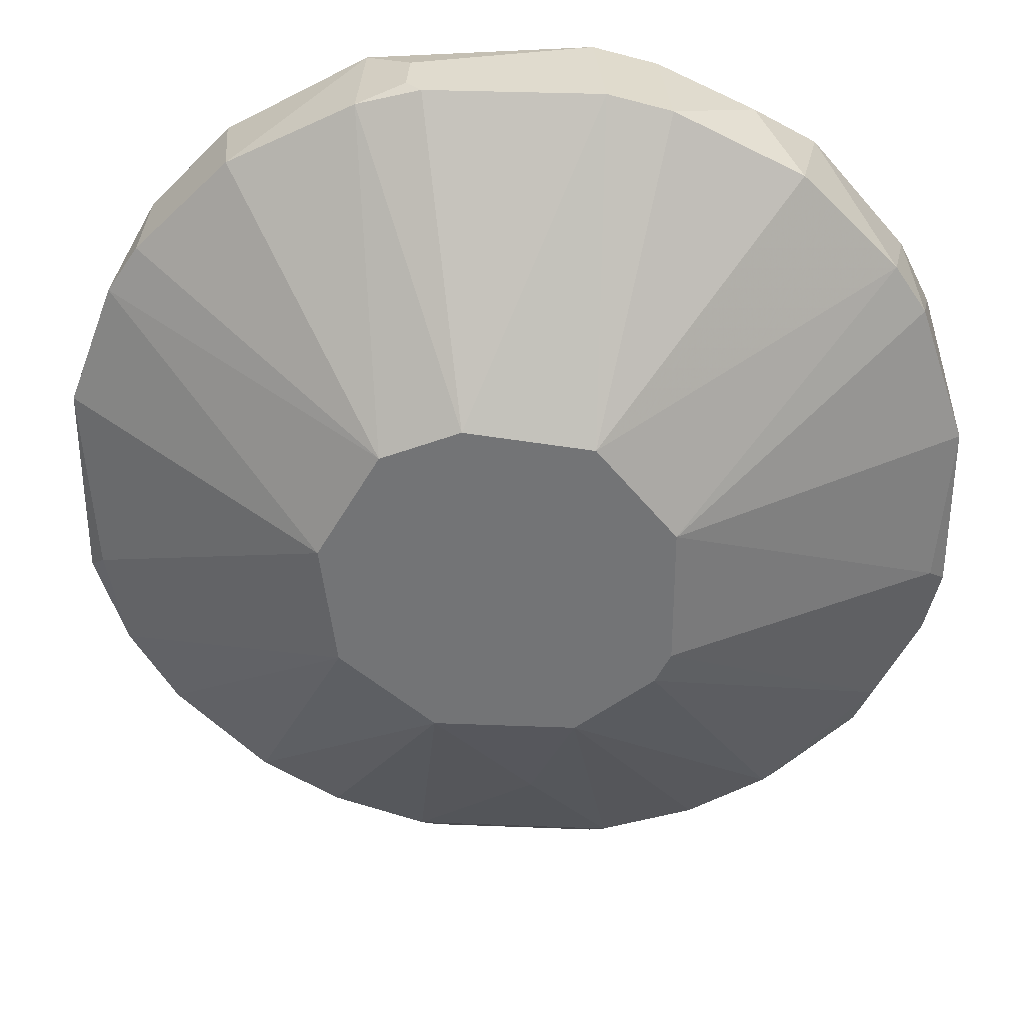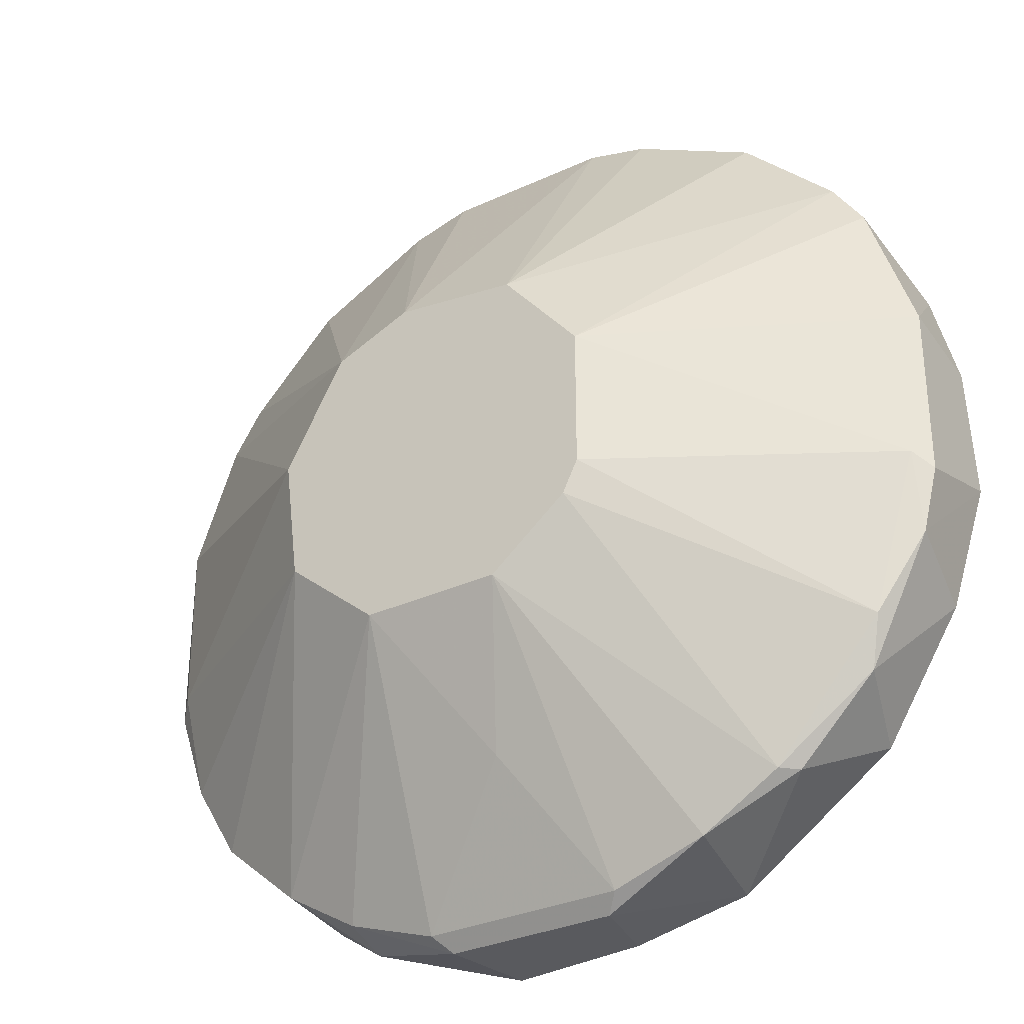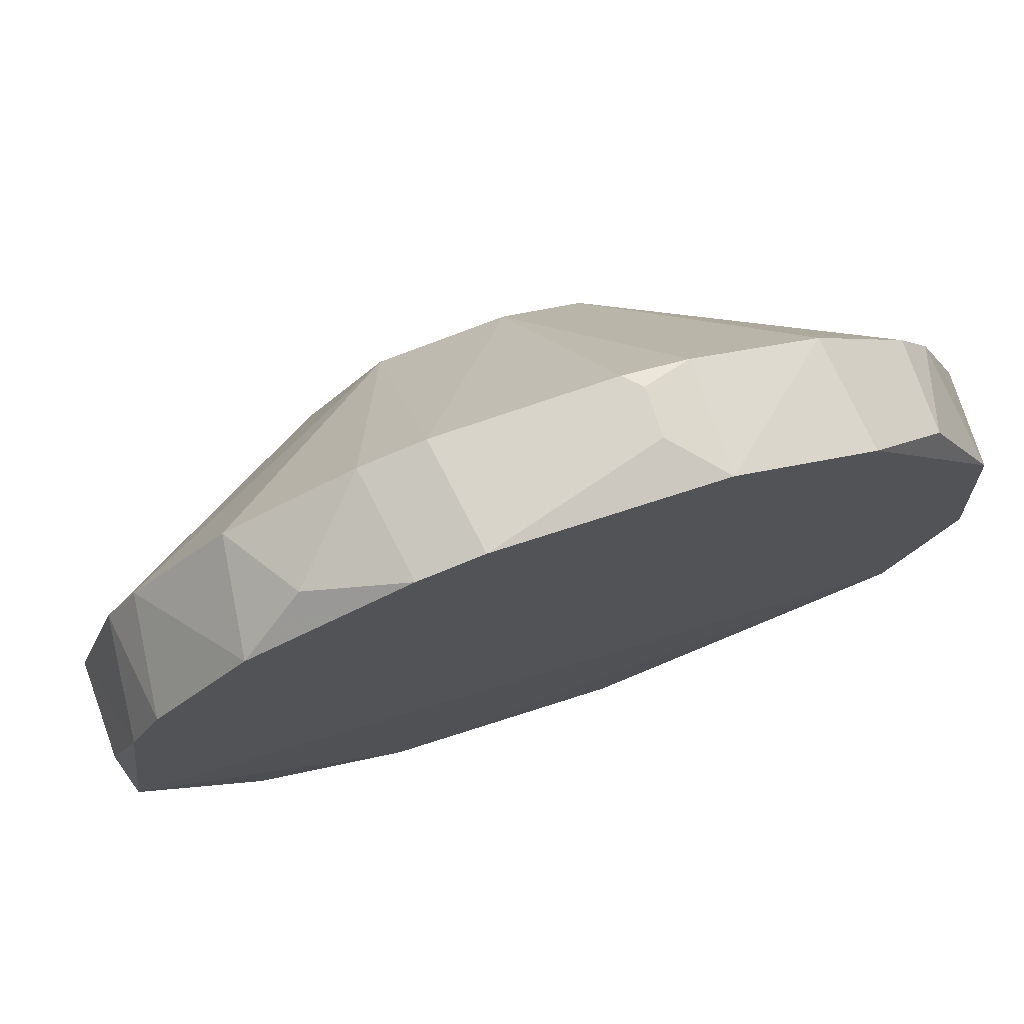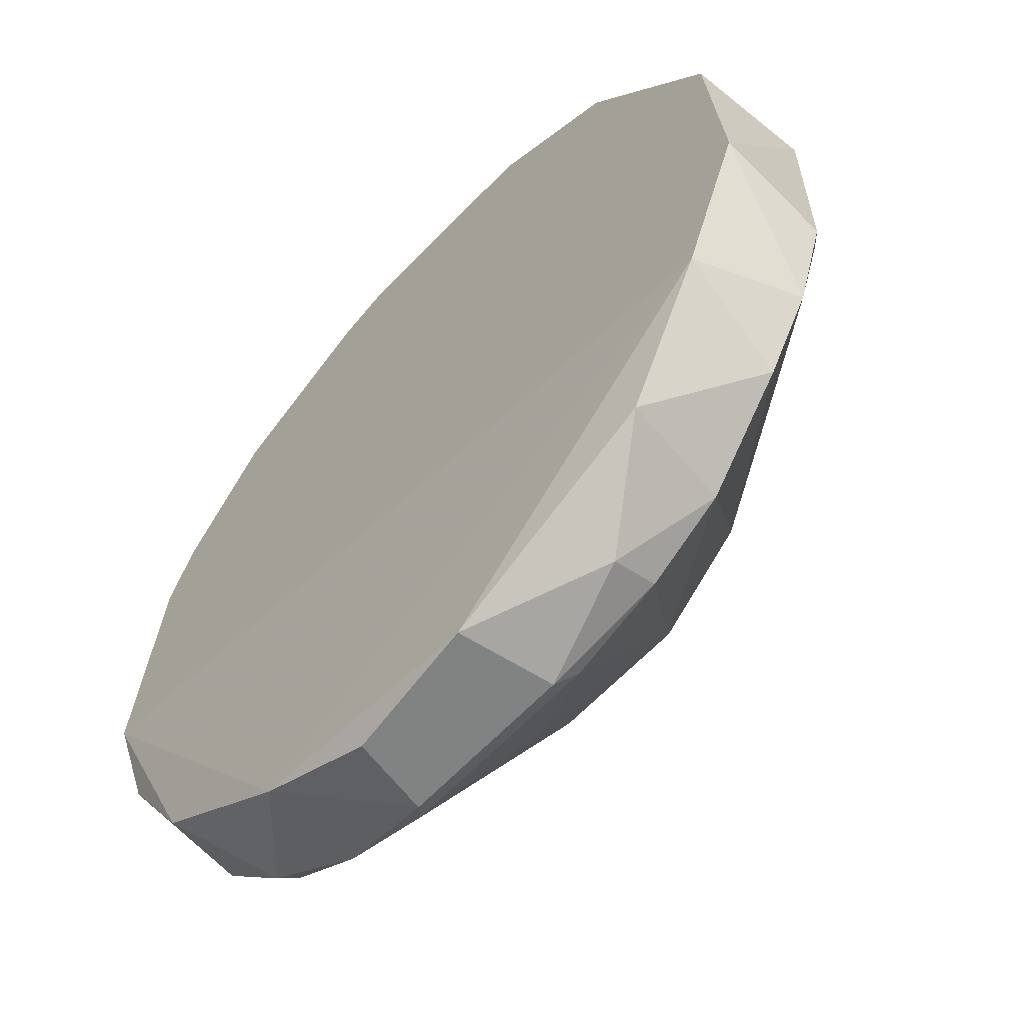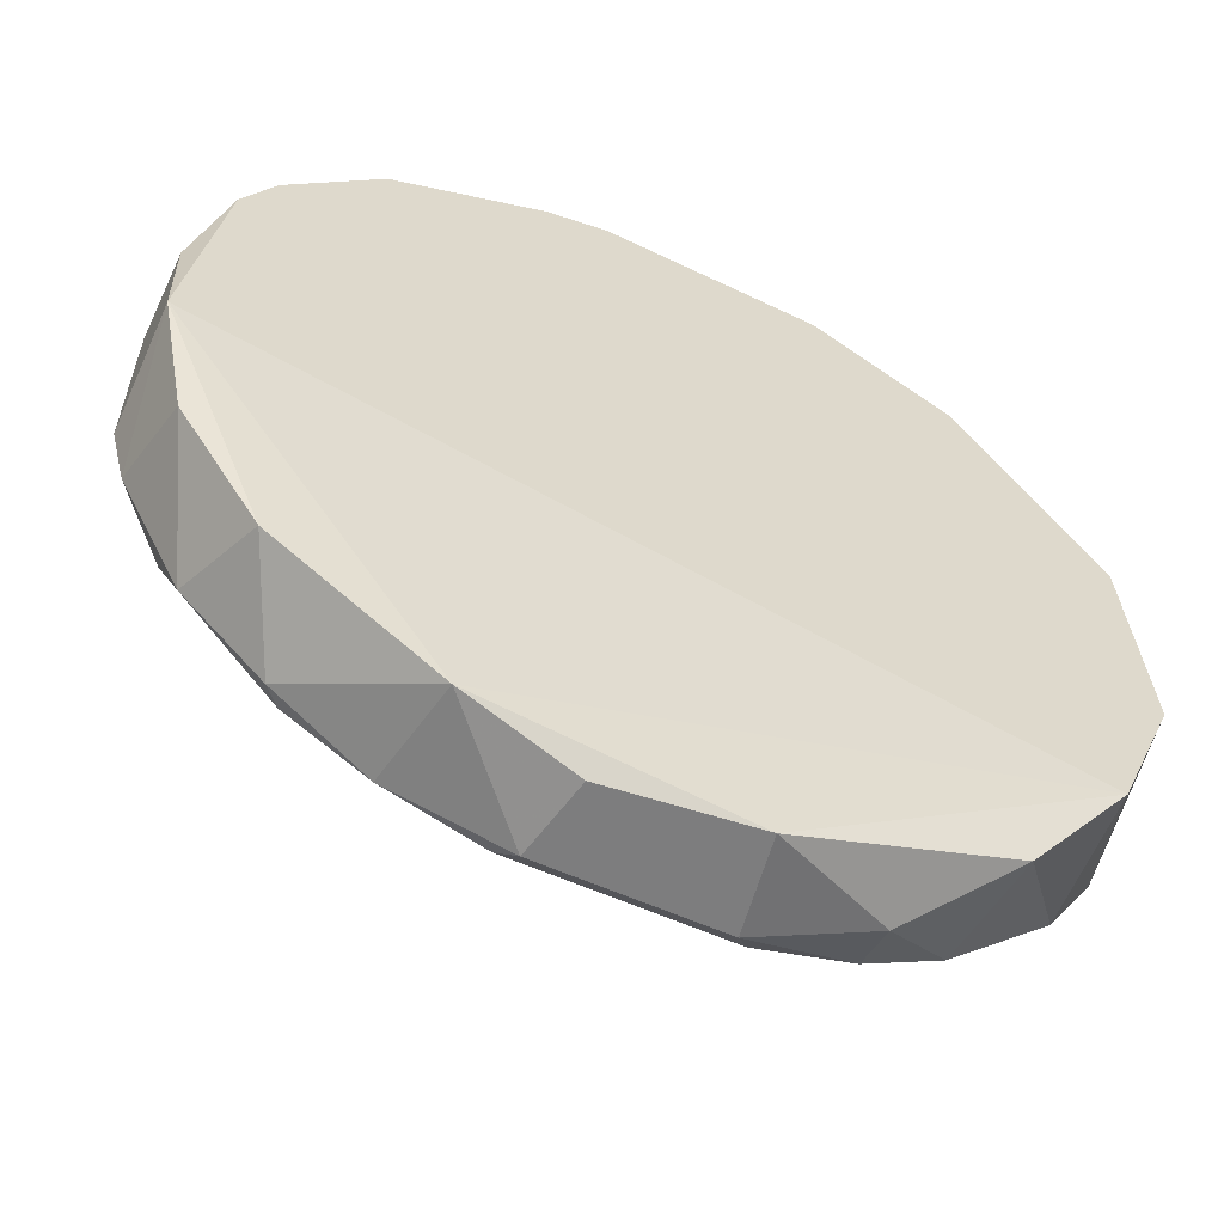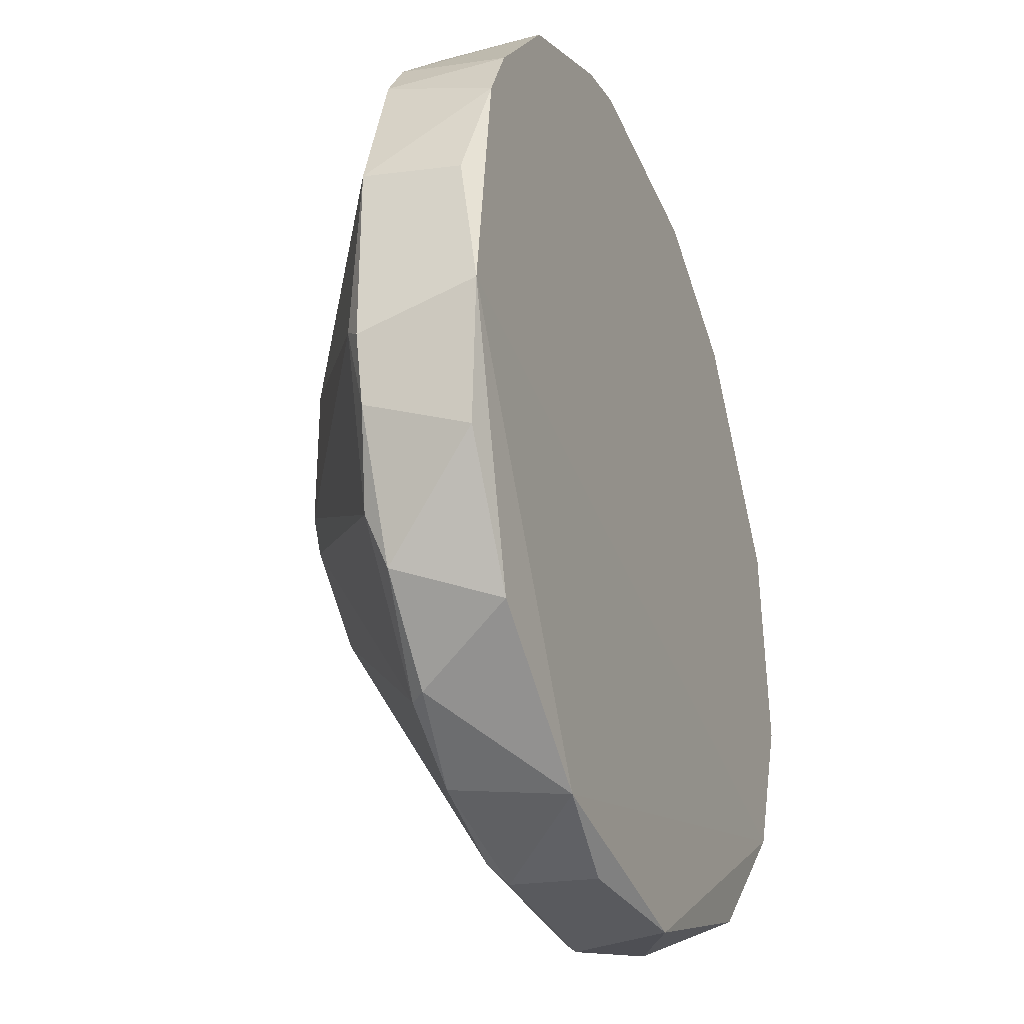
<metadata>
{"format":"obj","ext":"obj","renderer":"f3d","projection":"perspective","resolution":1024,"background":"white","views":[{"elev":33.5,"azim":-176.9,"up":"+Y"},{"elev":-31.6,"azim":-146.8,"up":"+Y"},{"elev":74.9,"azim":-18.9,"up":"+Y"},{"elev":-60.6,"azim":47.6,"up":"+Y"},{"elev":-59.2,"azim":-24.7,"up":"+Y"},{"elev":-31.7,"azim":-68.8,"up":"+Y"}]}
</metadata>
<code>
v 0.0066 -0.03555 0.01984
v 0.0066 0.03467 0.01984
v -0.01433 -0.03308 0.02723
v 0.01153 0.03342 0.01984
v 0.01153 0.03342 0.02847
v 0.02138 -0.02815 0.01861
v 0.02138 0.02849 0.01984
v 0.03124 0.01741 0.01984
v 0.014 0.002632 0.006298
v 0.009068 0.01125 0.006298
v -0.01556 -0.03185 0.01861
v -0.005703 -0.03555 0.026
v -0.005703 -0.01337 0.006298
v -0.005703 0.03467 0.02847
v -0.03034 0.01865 0.02847
v -0.03034 -0.0183 0.01861
v -0.01063 0.03342 0.02847
v -0.01309 -0.00598 0.006298
v -0.01309 0.005093 0.006298
v 0.002909 0.01372 0.006298
v -0.01802 0.03096 0.026
v -0.008163 -0.03431 0.01861
v -0.0328 -0.01461 0.02723
v -0.0328 0.01372 0.02847
v -0.02295 0.02727 0.02847
v -0.02295 -0.02815 0.01984
v 0.0337 -0.00721 0.01861
v 0.0337 0.01125 0.02847
v 0.02877 -0.02199 0.01984
v 0.02877 0.02111 0.02723
v 0.02877 0.02111 0.01984
v 0.00537 -0.03555 0.02723
v 0.00537 -0.01337 0.006298
v 0.01523 -0.03185 0.01861
v 0.01523 -0.03308 0.0223
v 0.03494 -0.00598 0.02847
v 0.03494 0.007553 0.01984
v 0.03494 -0.008441 0.01984
v 0.03001 -0.0183 0.02847
v -0.02664 -0.02446 0.02723
v -0.006933 -0.03555 0.01984
v -0.006933 0.01248 0.006298
v -0.006933 0.03467 0.01984
v -0.03157 0.01741 0.01984
v -0.02172 -0.02815 0.01861
v -0.02172 0.02849 0.01984
v -0.01186 -0.008441 0.006298
v -0.01186 0.03342 0.01984
v -0.002005 -0.02446 0.01246
v -0.03403 -0.00598 0.01861
v -0.03403 -0.01214 0.01984
v -0.0291 -0.02199 0.01984
v -0.0291 0.02111 0.01984
v -0.03528 0.005093 0.02723
v -0.03528 -0.00475 0.02847
v -0.03528 -0.00721 0.01984
v -0.03528 0.006323 0.01984
v 0.01276 -0.00721 0.006298
v 0.02261 0.02727 0.02847
v 0.02261 -0.02815 0.02723
v 0.03247 -0.01584 0.01984
v 0.007831 -0.03431 0.01861
v 0.007831 0.03467 0.02477
v 0.007831 0.03467 0.02107
f 54 55 24
f 58 18 42
f 15 36 59
f 58 42 10
f 36 15 39
f 18 58 13
f 15 59 17
f 39 15 55
f 63 64 43
f 36 38 37
f 59 36 28
f 36 37 28
f 37 8 28
f 42 18 19
f 57 44 19
f 39 32 60
f 29 39 60
f 58 10 9
f 10 8 9
f 8 37 9
f 13 58 33
f 55 40 3
f 39 55 3
f 12 32 3
f 32 39 3
f 43 64 2
f 33 34 62
f 10 42 20
f 42 43 20
f 43 2 20
f 64 63 5
f 17 59 5
f 59 7 5
f 58 29 6
f 29 60 6
f 33 58 6
f 34 33 6
f 15 17 25
f 57 19 50
f 19 18 50
f 18 16 50
f 16 51 50
f 57 55 54
f 60 32 35
f 34 6 35
f 6 60 35
f 38 36 61
f 36 39 61
f 29 58 61
f 39 29 61
f 46 42 53
f 44 15 53
f 42 19 53
f 19 44 53
f 25 46 53
f 15 25 53
f 32 12 41
f 12 3 41
f 22 62 41
f 7 59 30
f 59 28 30
f 28 8 30
f 7 10 4
f 2 64 4
f 10 20 4
f 20 2 4
f 64 5 4
f 5 7 4
f 40 55 23
f 55 51 23
f 16 45 52
f 51 16 52
f 40 23 52
f 23 51 52
f 37 38 27
f 58 9 27
f 9 37 27
f 61 58 27
f 38 61 27
f 42 46 48
f 43 42 48
f 17 43 48
f 63 43 14
f 43 17 14
f 5 63 14
f 17 5 14
f 45 13 11
f 13 22 11
f 22 41 11
f 41 3 11
f 18 13 47
f 13 45 47
f 16 18 47
f 45 16 47
f 22 13 49
f 13 33 49
f 62 22 49
f 33 62 49
f 46 25 21
f 25 17 21
f 48 46 21
f 17 48 21
f 62 34 1
f 35 32 1
f 34 35 1
f 32 41 1
f 41 62 1
f 8 10 31
f 10 7 31
f 7 30 31
f 30 8 31
f 3 40 26
f 40 52 26
f 52 45 26
f 45 11 26
f 11 3 26
f 55 57 56
f 51 55 56
f 57 50 56
f 50 51 56
f 55 15 24
f 44 57 24
f 15 44 24
f 57 54 24

</code>
